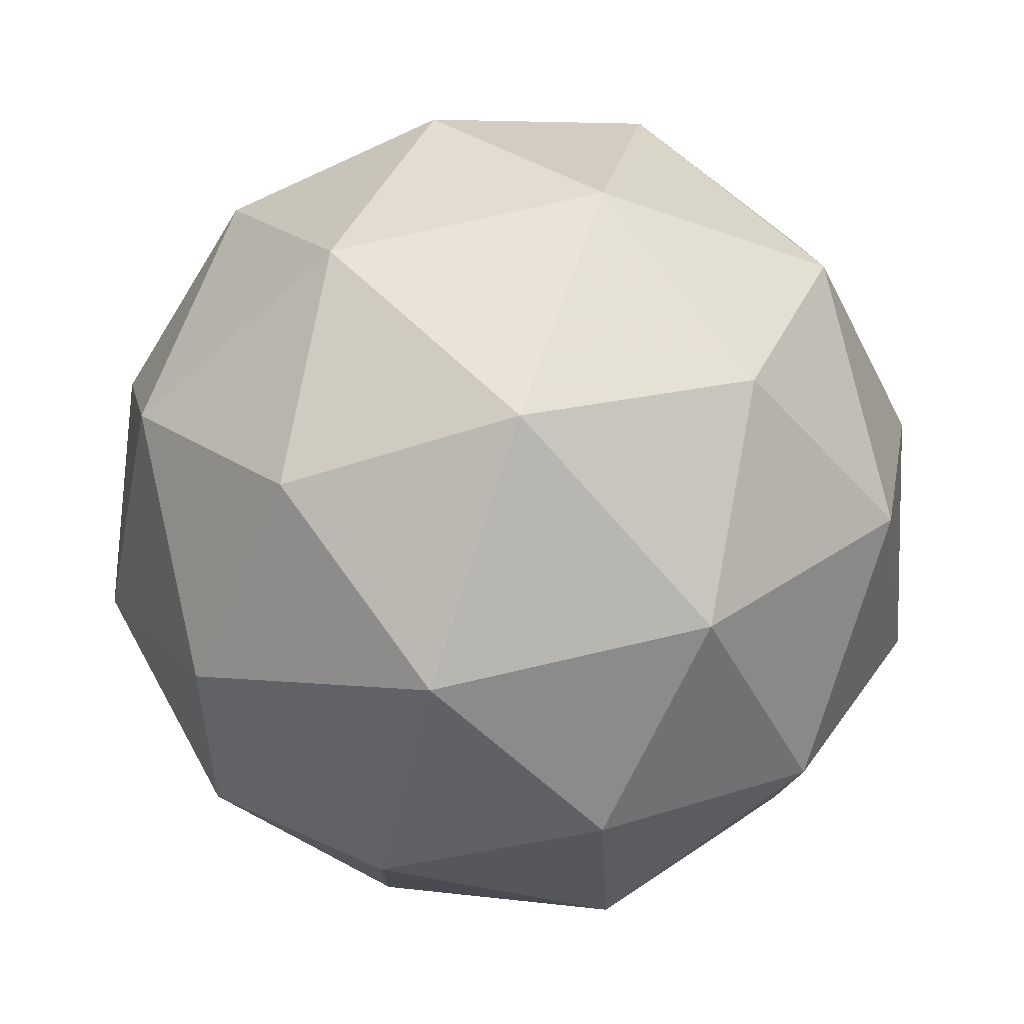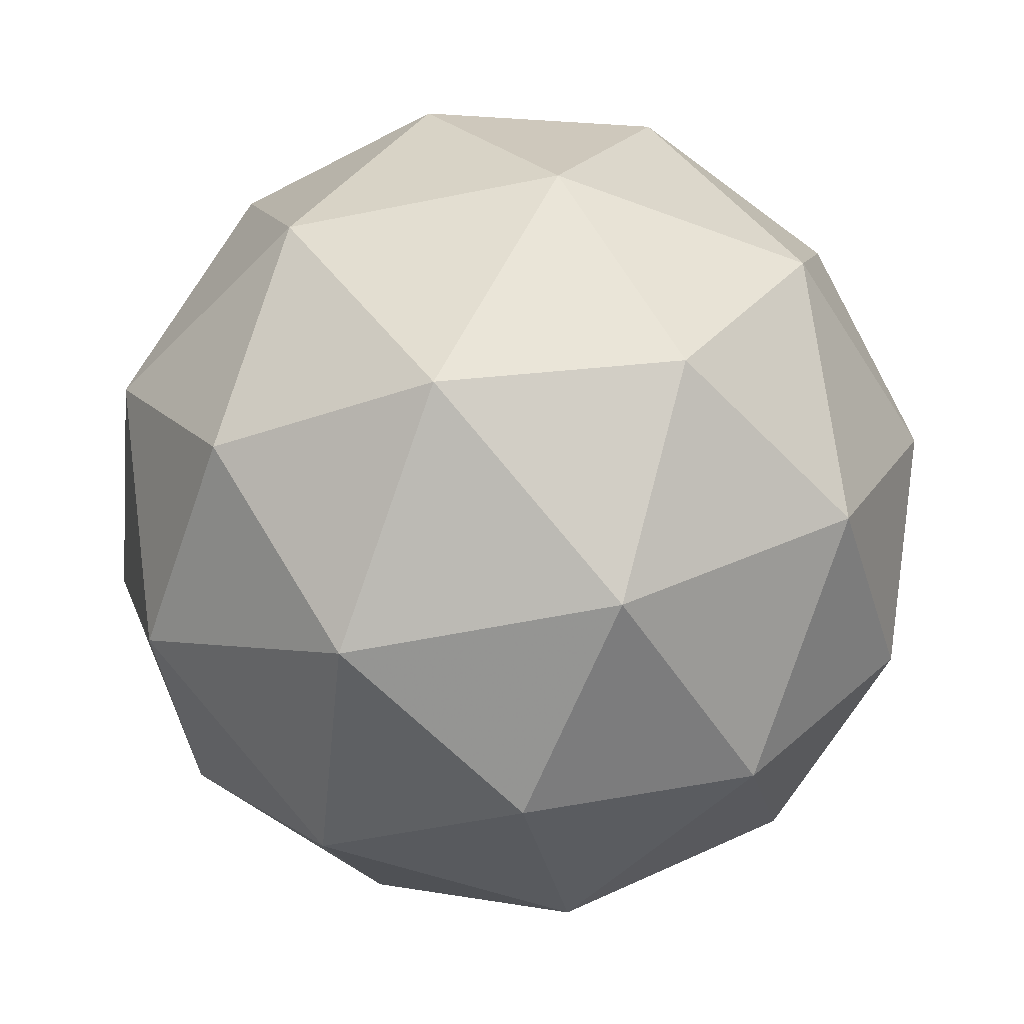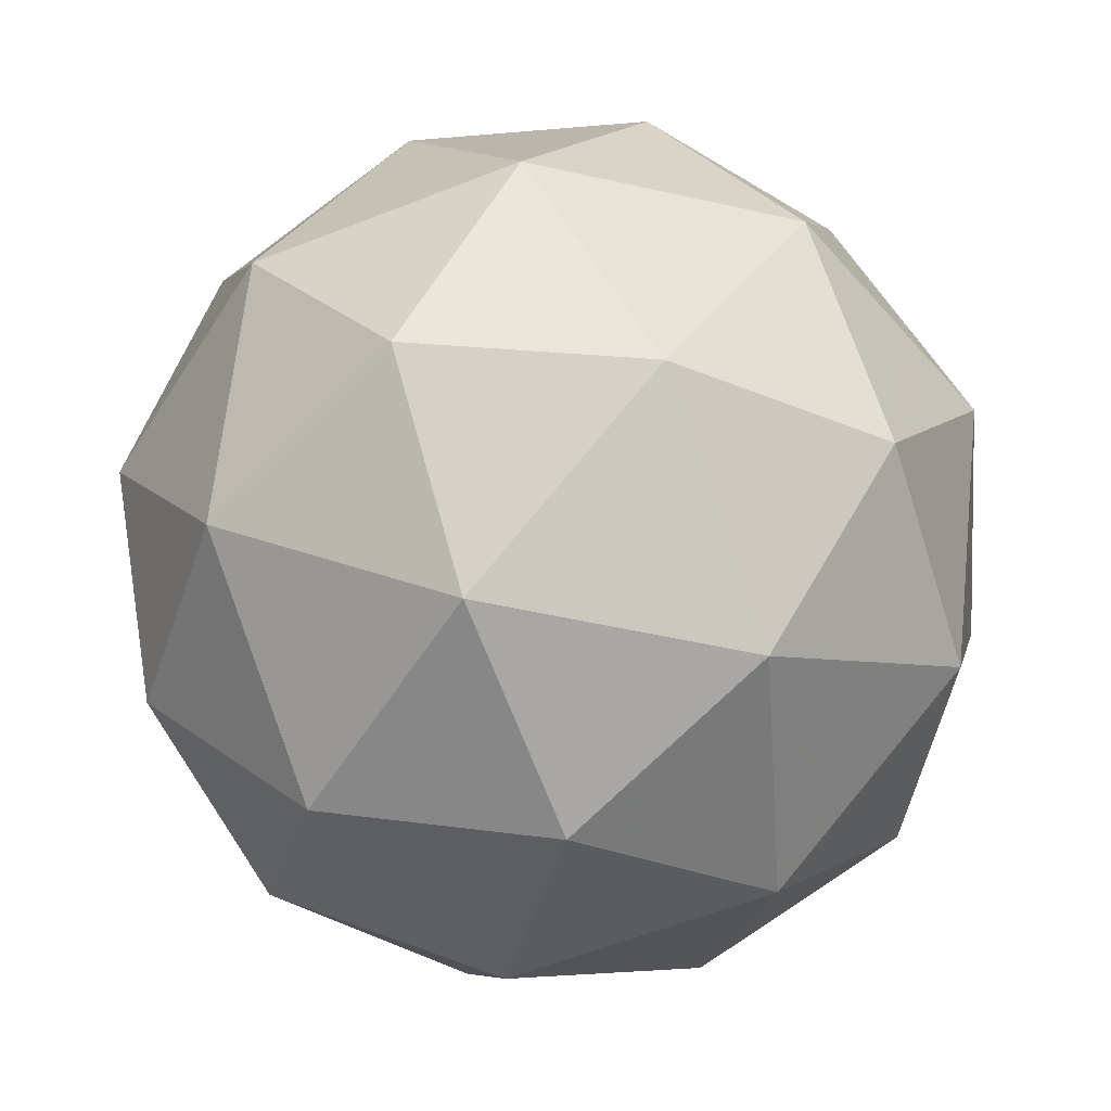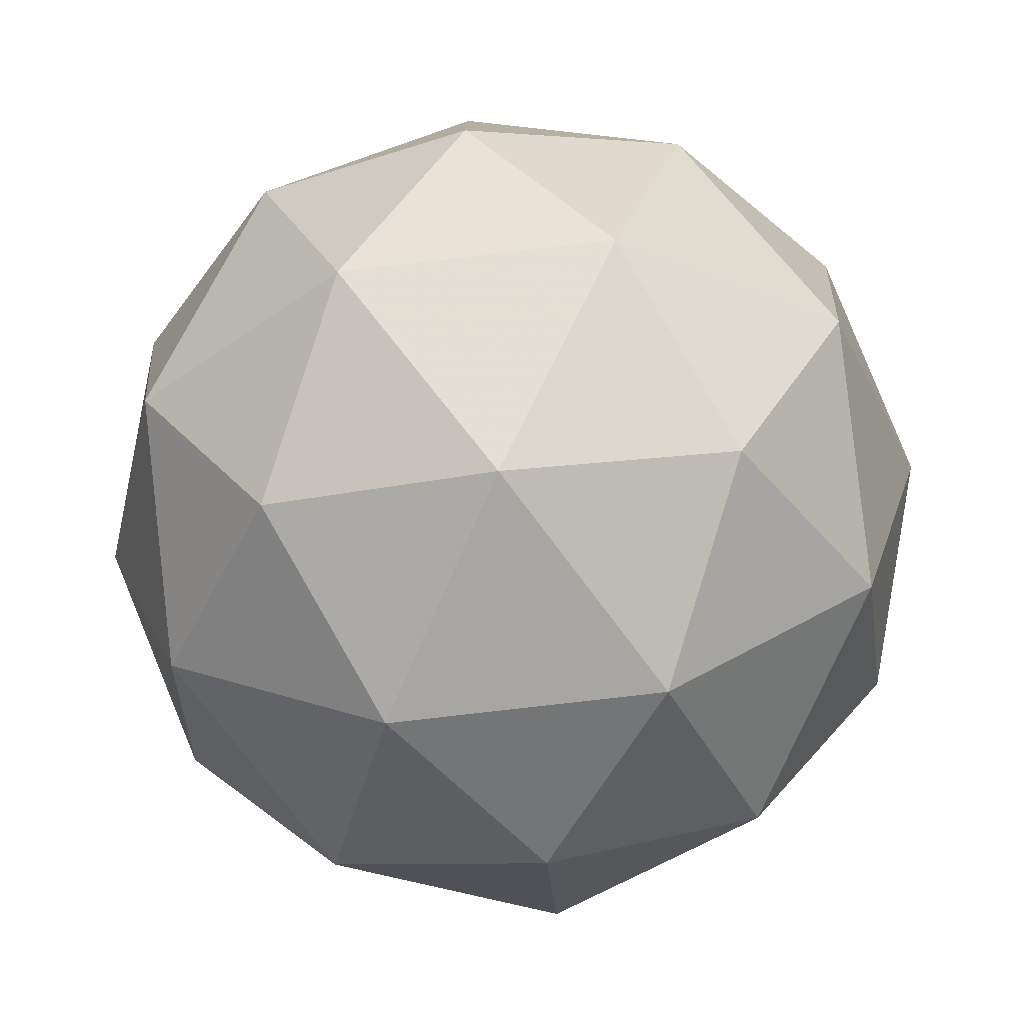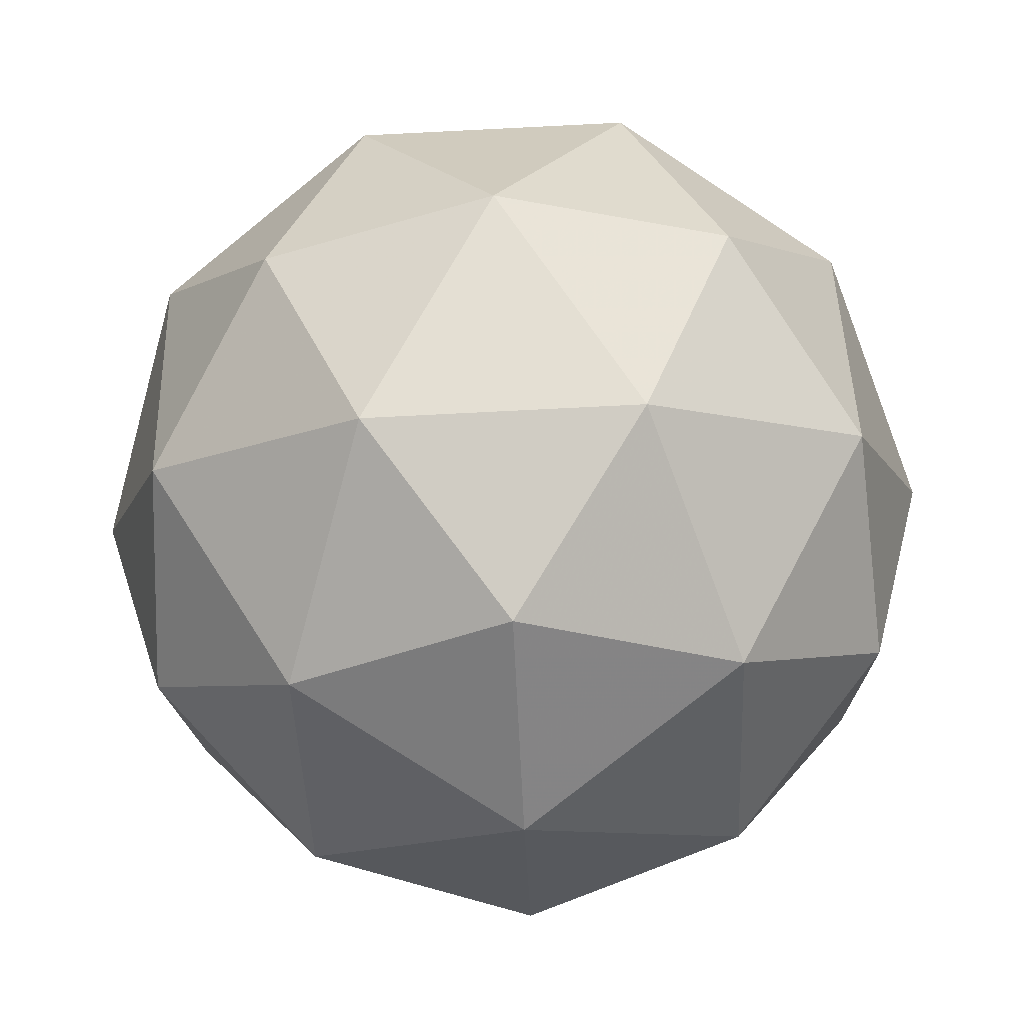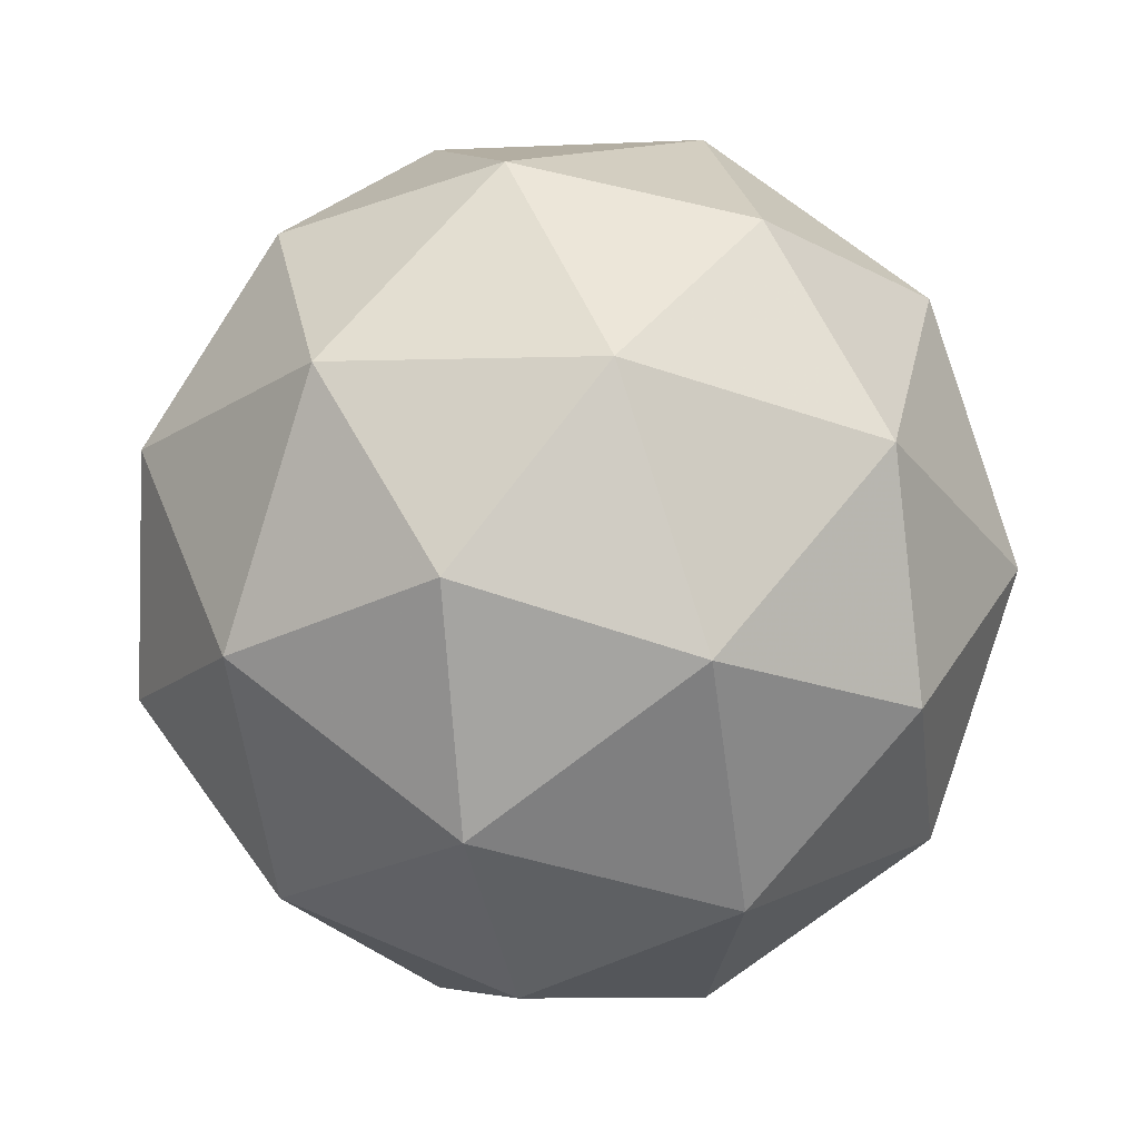
<metadata>
{"format":"obj","ext":"obj","renderer":"f3d","projection":"perspective","resolution":1024,"background":"white","views":[{"elev":15.2,"azim":5.6,"up":"+Z"},{"elev":11.1,"azim":17.4,"up":"+Z"},{"elev":5.4,"azim":-138.8,"up":"+Z"},{"elev":76.5,"azim":42.4,"up":"+Y"},{"elev":36.8,"azim":47.2,"up":"+Y"},{"elev":58.4,"azim":-3.8,"up":"+Y"}]}
</metadata>
<code>
v 5.446 -2.846 -6.163
v 5.391 -2.85 -6.1
v 5.467 -2.883 -6.091
v 5.49 -2.918 -6.164
v 5.427 -2.906 -6.219
v 5.366 -2.864 -6.179
v 5.399 -2.924 -6.062
v 5.461 -2.966 -6.102
v 5.436 -2.98 -6.181
v 5.359 -2.947 -6.19
v 5.337 -2.912 -6.117
v 5.38 -2.984 -6.118
v 5.464 -2.856 -6.125
v 5.419 -2.836 -6.13
v 5.432 -2.858 -6.088
v 5.372 -2.846 -6.14
v 5.405 -2.844 -6.177
v 5.478 -2.876 -6.168
v 5.49 -2.898 -6.125
v 5.441 -2.869 -6.2
v 5.466 -2.911 -6.2
v 5.393 -2.879 -6.209
v 5.355 -2.875 -6.103
v 5.34 -2.883 -6.15
v 5.437 -2.902 -6.065
v 5.392 -2.882 -6.071
v 5.486 -2.947 -6.131
v 5.473 -2.926 -6.088
v 5.435 -2.948 -6.21
v 5.471 -2.955 -6.178
v 5.354 -2.903 -6.193
v 5.39 -2.928 -6.216
v 5.36 -2.918 -6.081
v 5.433 -2.95 -6.072
v 5.454 -2.984 -6.141
v 5.395 -2.972 -6.193
v 5.337 -2.932 -6.156
v 5.386 -2.961 -6.081
v 5.349 -2.954 -6.113
v 5.421 -2.986 -6.104
v 5.407 -2.994 -6.151
v 5.362 -2.974 -6.156
f 1 14 13
f 2 14 16
f 1 13 18
f 1 18 20
f 1 20 17
f 2 16 23
f 3 15 25
f 4 19 27
f 5 21 29
f 6 22 31
f 2 23 26
f 3 25 28
f 4 27 30
f 5 29 32
f 6 31 24
f 7 33 38
f 8 34 40
f 9 35 41
f 10 36 42
f 11 37 39
f 39 42 12
f 39 37 42
f 37 10 42
f 42 41 12
f 42 36 41
f 36 9 41
f 41 40 12
f 41 35 40
f 35 8 40
f 40 38 12
f 40 34 38
f 34 7 38
f 38 39 12
f 38 33 39
f 33 11 39
f 24 37 11
f 24 31 37
f 31 10 37
f 32 36 10
f 32 29 36
f 29 9 36
f 30 35 9
f 30 27 35
f 27 8 35
f 28 34 8
f 28 25 34
f 25 7 34
f 26 33 7
f 26 23 33
f 23 11 33
f 31 32 10
f 31 22 32
f 22 5 32
f 29 30 9
f 29 21 30
f 21 4 30
f 27 28 8
f 27 19 28
f 19 3 28
f 25 26 7
f 25 15 26
f 15 2 26
f 23 24 11
f 23 16 24
f 16 6 24
f 17 22 6
f 17 20 22
f 20 5 22
f 20 21 5
f 20 18 21
f 18 4 21
f 18 19 4
f 18 13 19
f 13 3 19
f 16 17 6
f 16 14 17
f 14 1 17
f 13 15 3
f 13 14 15
f 14 2 15

</code>
